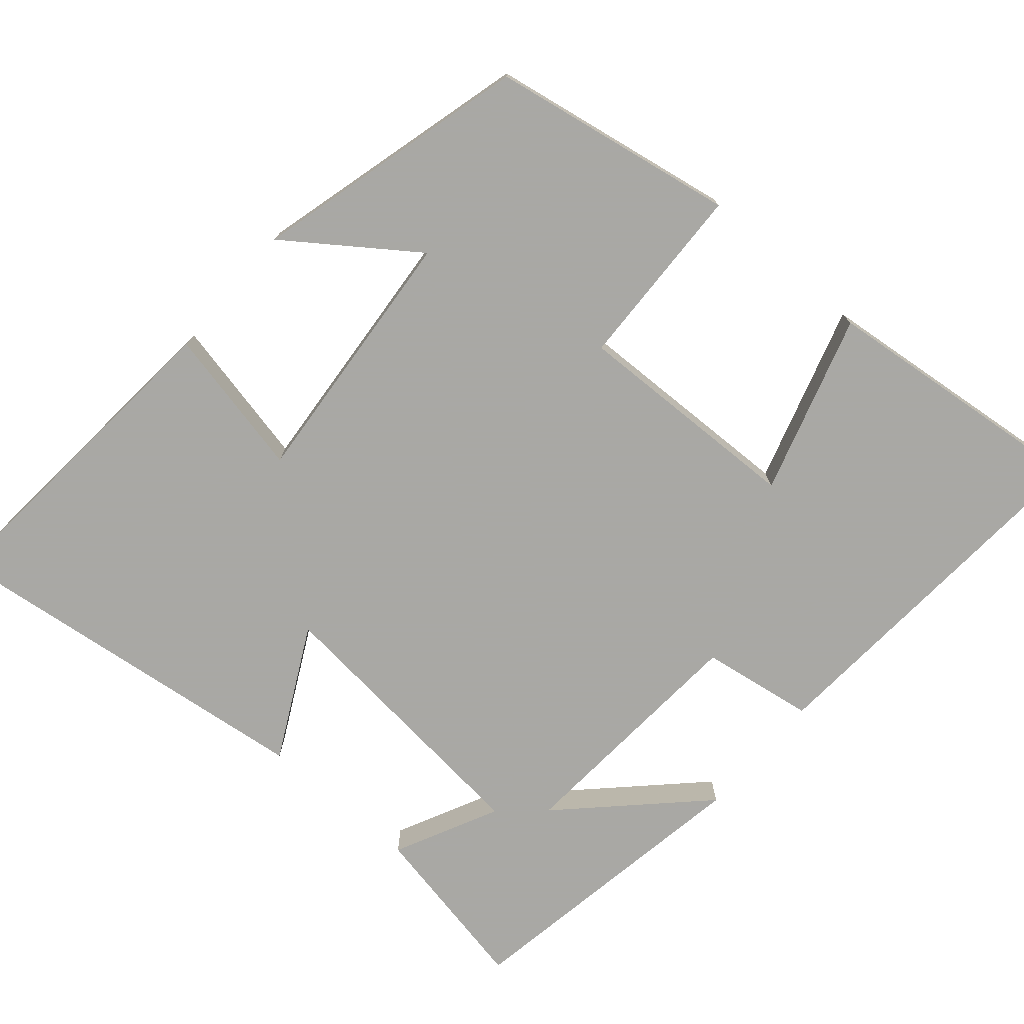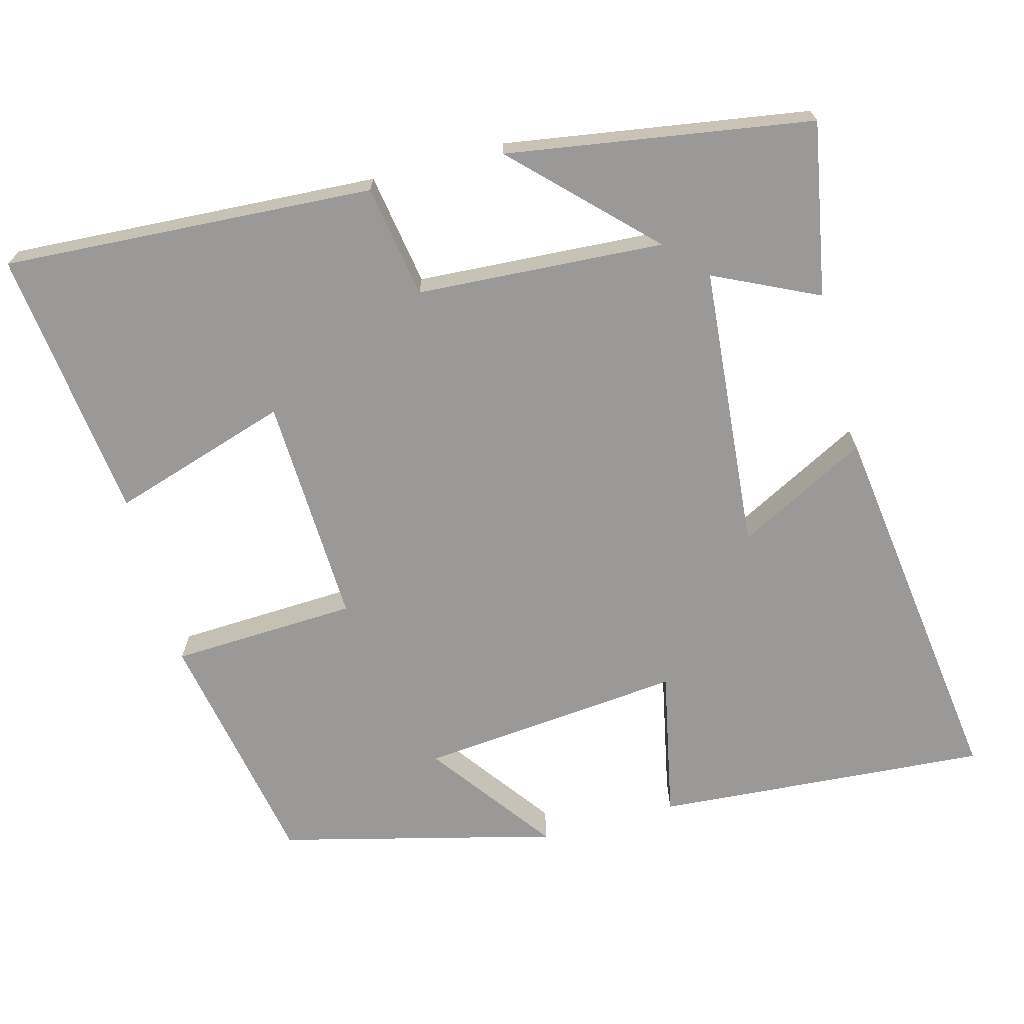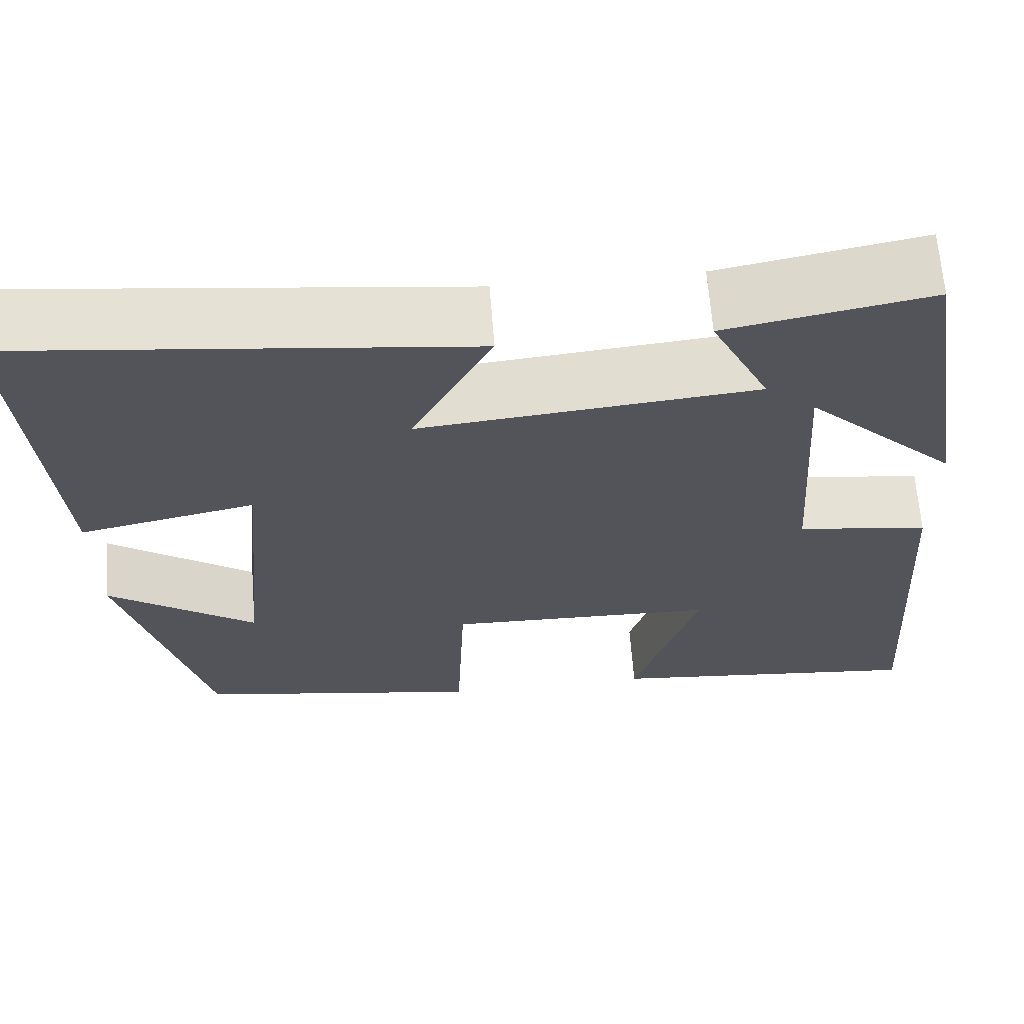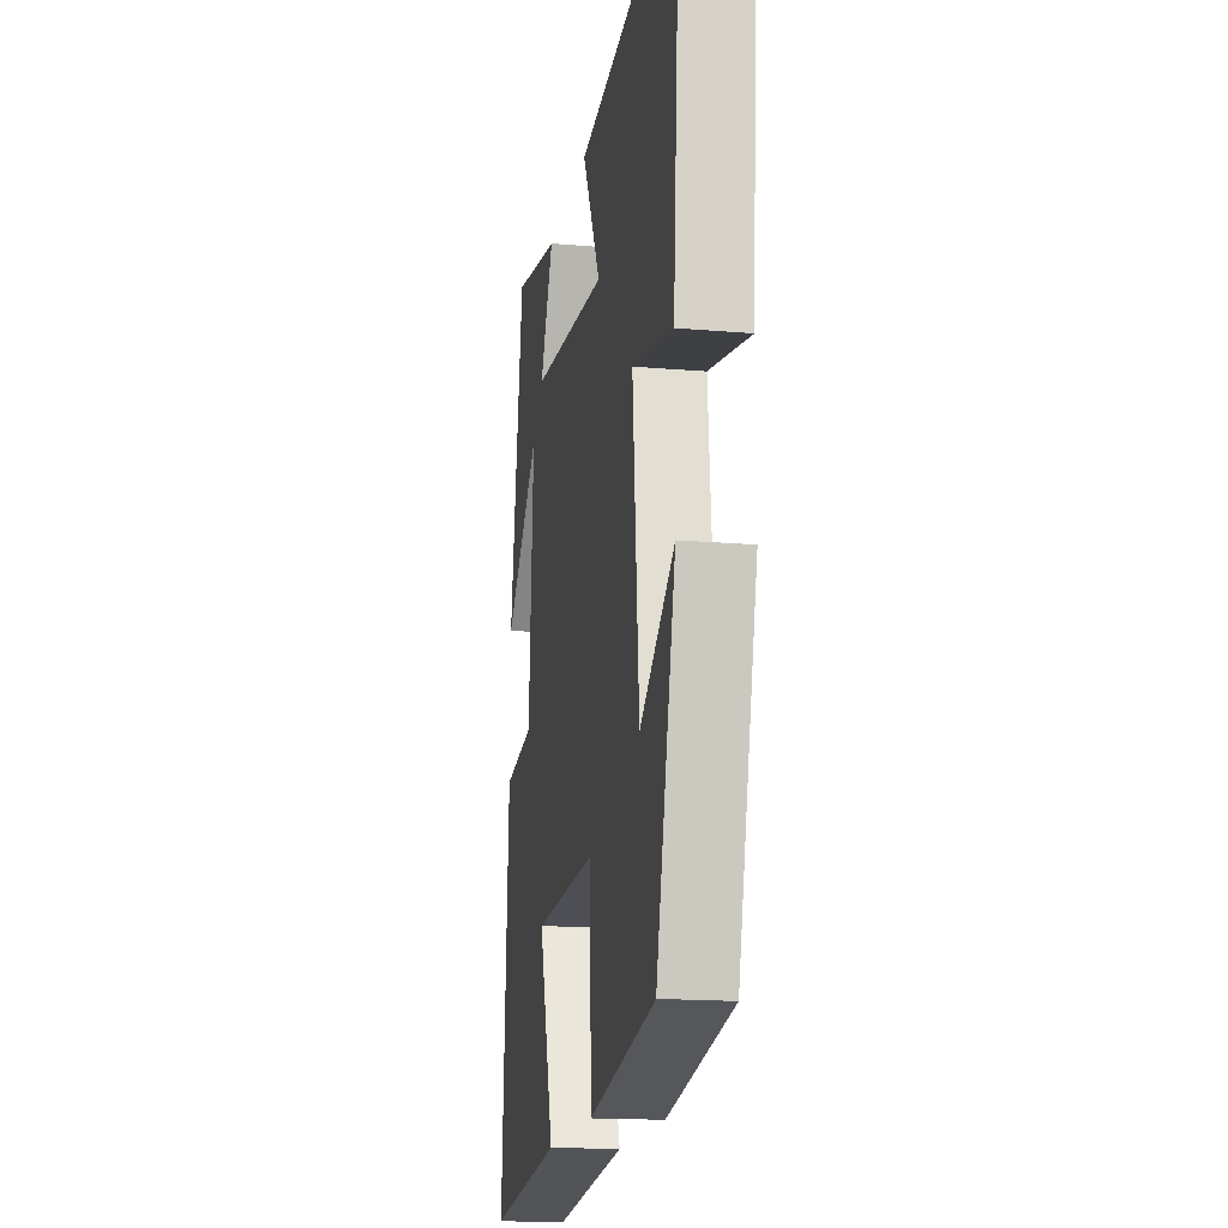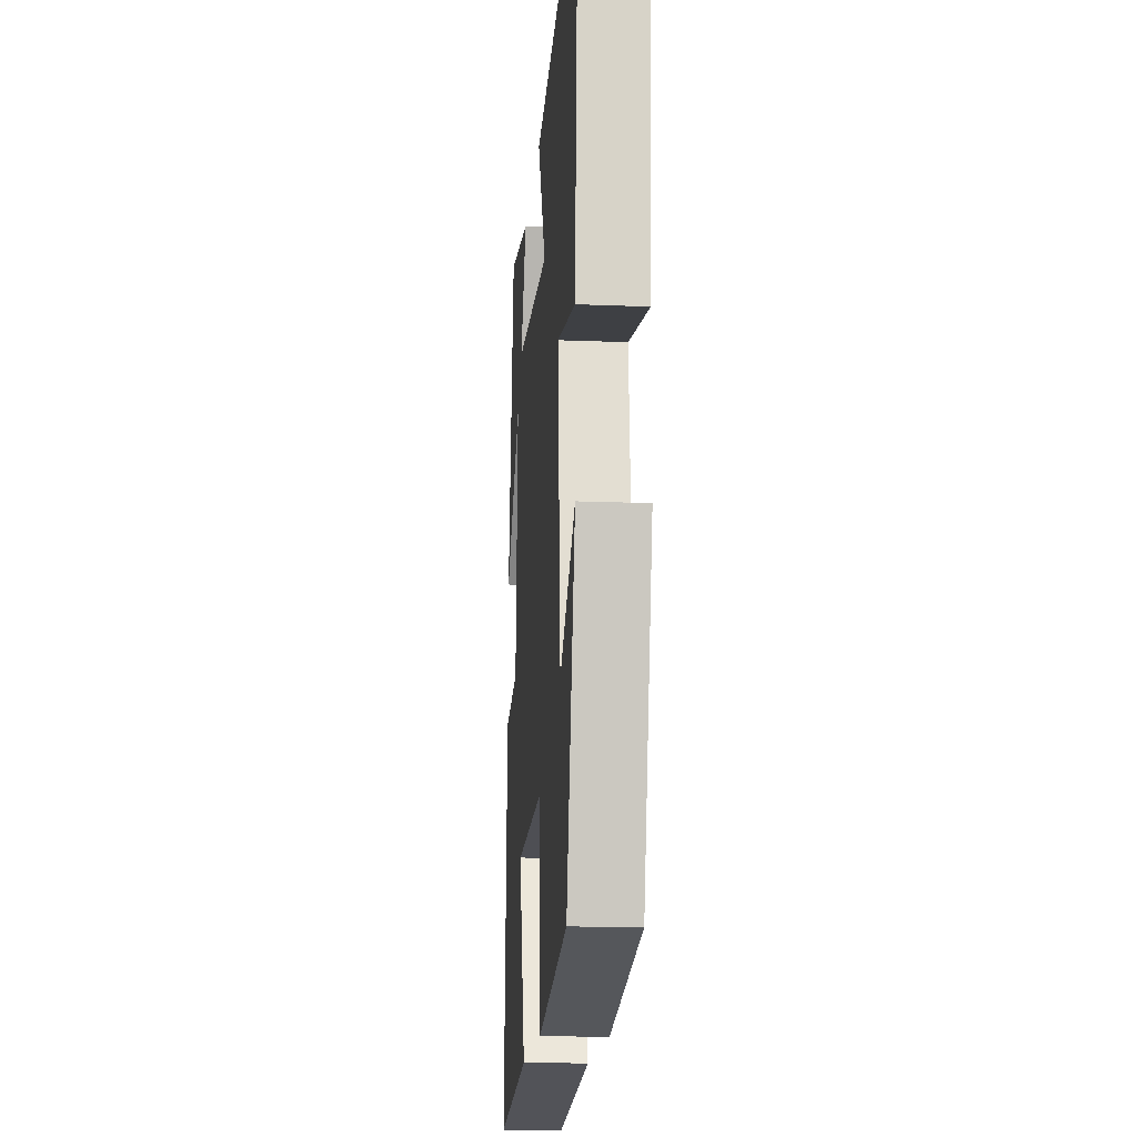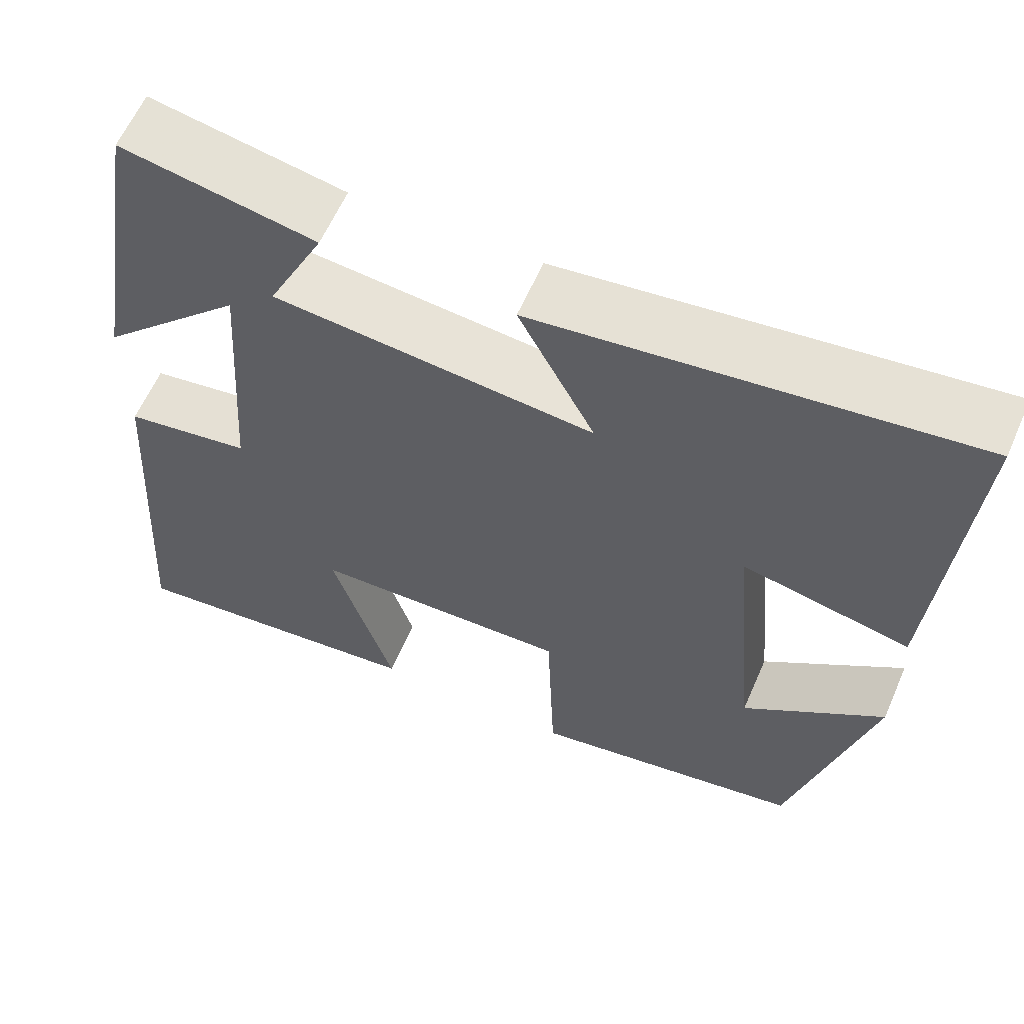
<metadata>
{"format":"obj","ext":"obj","renderer":"f3d","projection":"perspective","resolution":1024,"background":"white","views":[{"elev":-75.0,"azim":139.0,"up":"+Y"},{"elev":-69.0,"azim":-74.7,"up":"+Y"},{"elev":65.6,"azim":175.5,"up":"+Z"},{"elev":-16.6,"azim":80.1,"up":"+Z"},{"elev":-16.4,"azim":85.3,"up":"+Z"},{"elev":61.0,"azim":23.6,"up":"+Z"}]}
</metadata>
<code>
v -0.434 0.07 0.544
v -0.202 0.07 0.5
v -0.269 0.07 0.361
v 0.113 0.07 0.325
v 0.022 0.07 0.5
v 0.535 0.07 0.565
v 0.5 0.07 0.118
v 0.3 0.07 0.16
v 0.332 0.07 -0.194
v 0.5 0.07 -0.072
v 0.405 0.07 -0.441
v 0.078 0.07 -0.5
v 0.068 0.07 -0.251
v -0.24 0.07 -0.261
v -0.166 0.07 -0.5
v -0.532 0.07 -0.541
v -0.5 0.07 -0.045
v -0.349 0.07 -0.021
v -0.327 0.07 0.309
v -0.5 0.07 0.137
v -0.434 0 0.544
v -0.202 0 0.5
v -0.269 0 0.361
v 0.113 0 0.325
v 0.022 0 0.5
v 0.535 0 0.565
v 0.5 0 0.118
v 0.3 0 0.16
v 0.332 0 -0.194
v 0.5 0 -0.072
v 0.405 0 -0.441
v 0.078 0 -0.5
v 0.068 0 -0.251
v -0.24 0 -0.261
v -0.166 0 -0.5
v -0.532 0 -0.541
v -0.5 0 -0.045
v -0.349 0 -0.021
v -0.327 0 0.309
v -0.5 0 0.137
f 19 20 1 2
f 15 16 17 18
f 14 15 18
f 13 14 18 19
f 11 12 13
f 9 10 11
f 9 11 13 19
f 5 6 7 8
f 4 5 8
f 3 4 8 9
f 19 2 3
f 3 9 19
f 22 21 40 39
f 38 37 36 35
f 38 35 34
f 39 38 34 33
f 33 32 31
f 31 30 29
f 39 33 31 29
f 28 27 26 25
f 28 25 24
f 29 28 24 23
f 23 22 39
f 39 29 23
f 1 21 22 2
f 2 22 23 3
f 3 23 24 4
f 4 24 25 5
f 5 25 26 6
f 6 26 27 7
f 7 27 28 8
f 8 28 29 9
f 9 29 30 10
f 10 30 31 11
f 11 31 32 12
f 12 32 33 13
f 13 33 34 14
f 14 34 35 15
f 15 35 36 16
f 16 36 37 17
f 17 37 38 18
f 18 38 39 19
f 19 39 40 20
f 20 40 21 1

</code>
